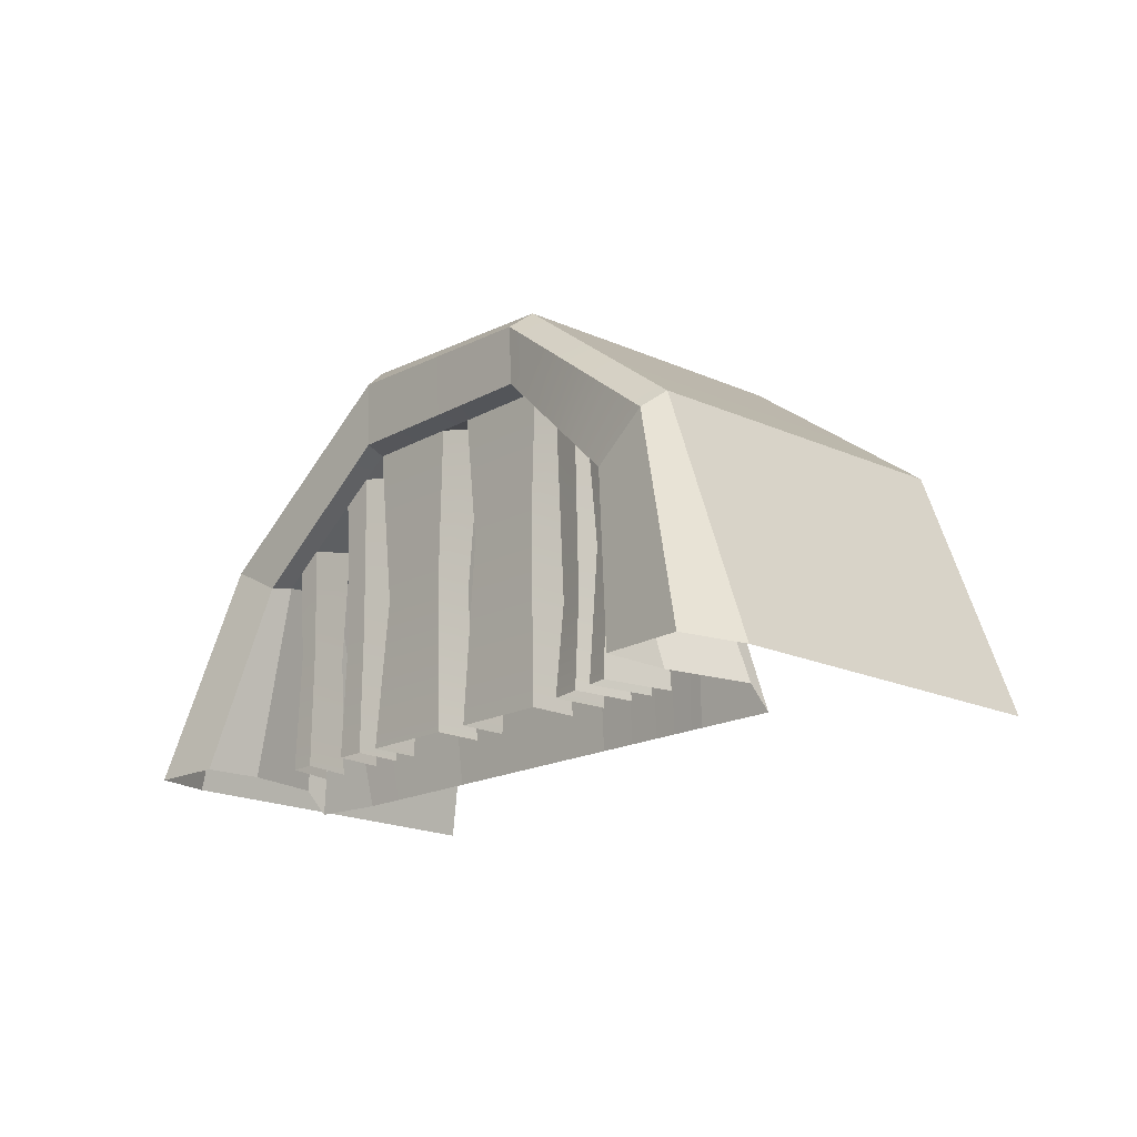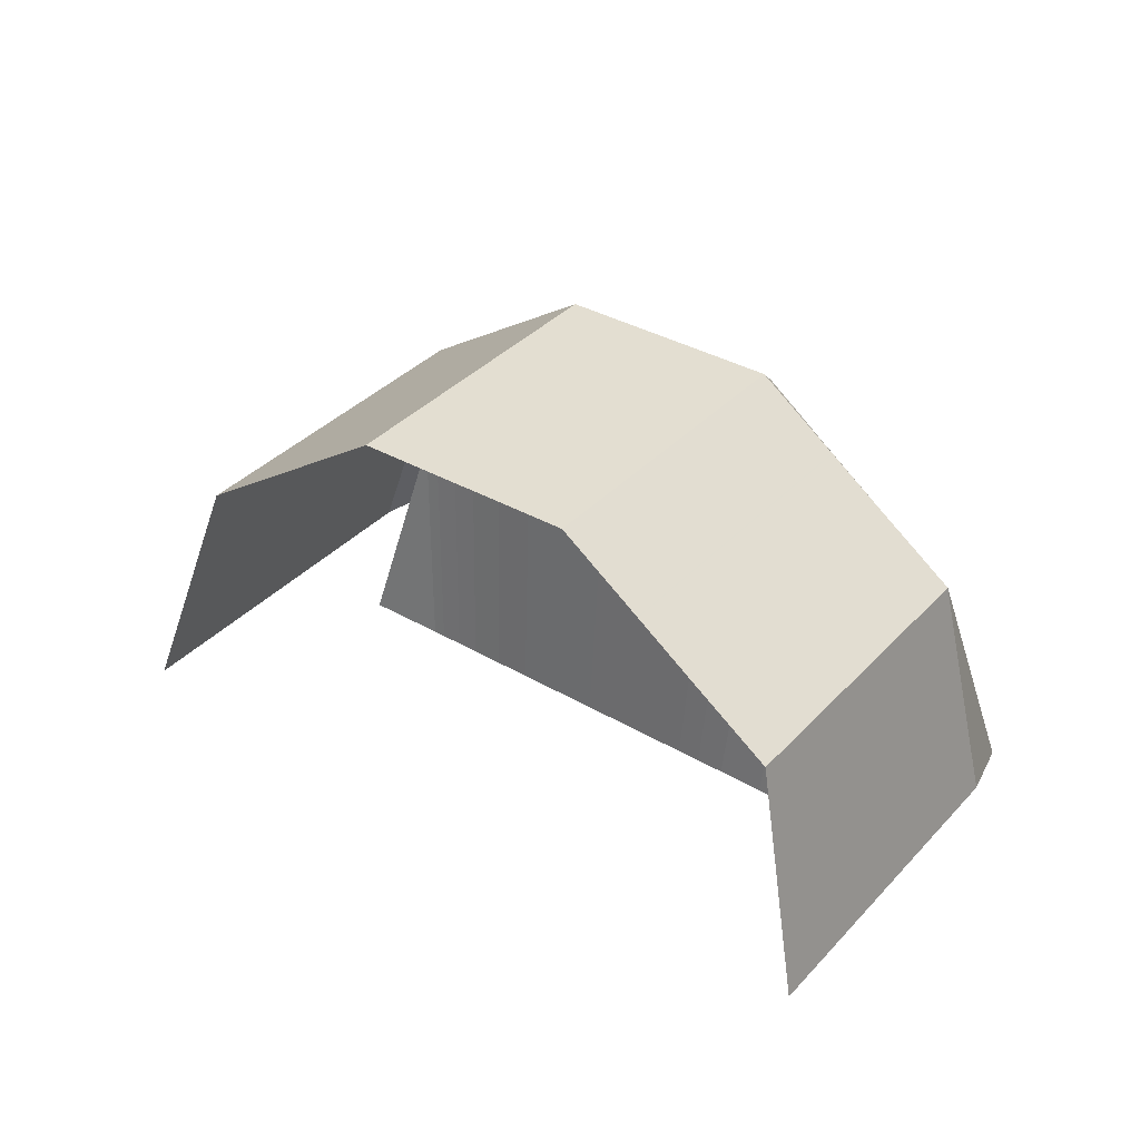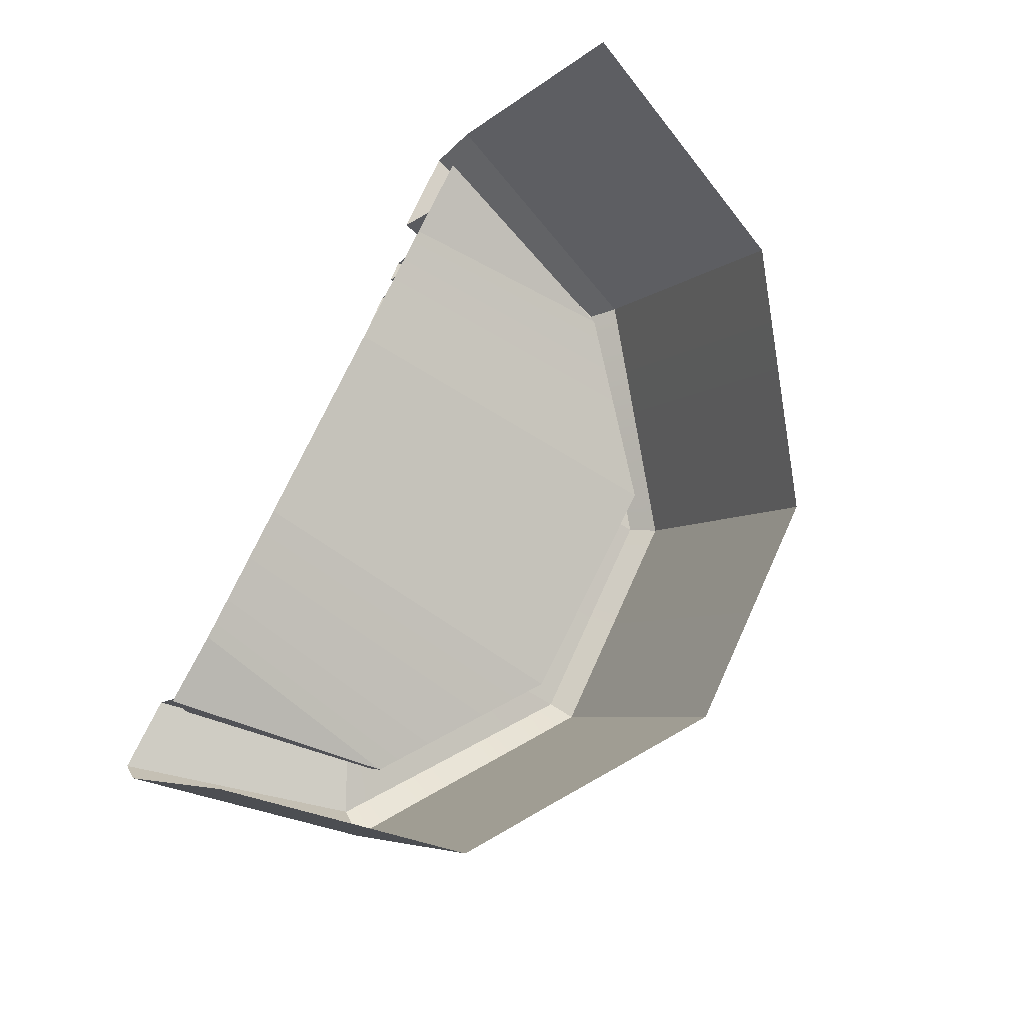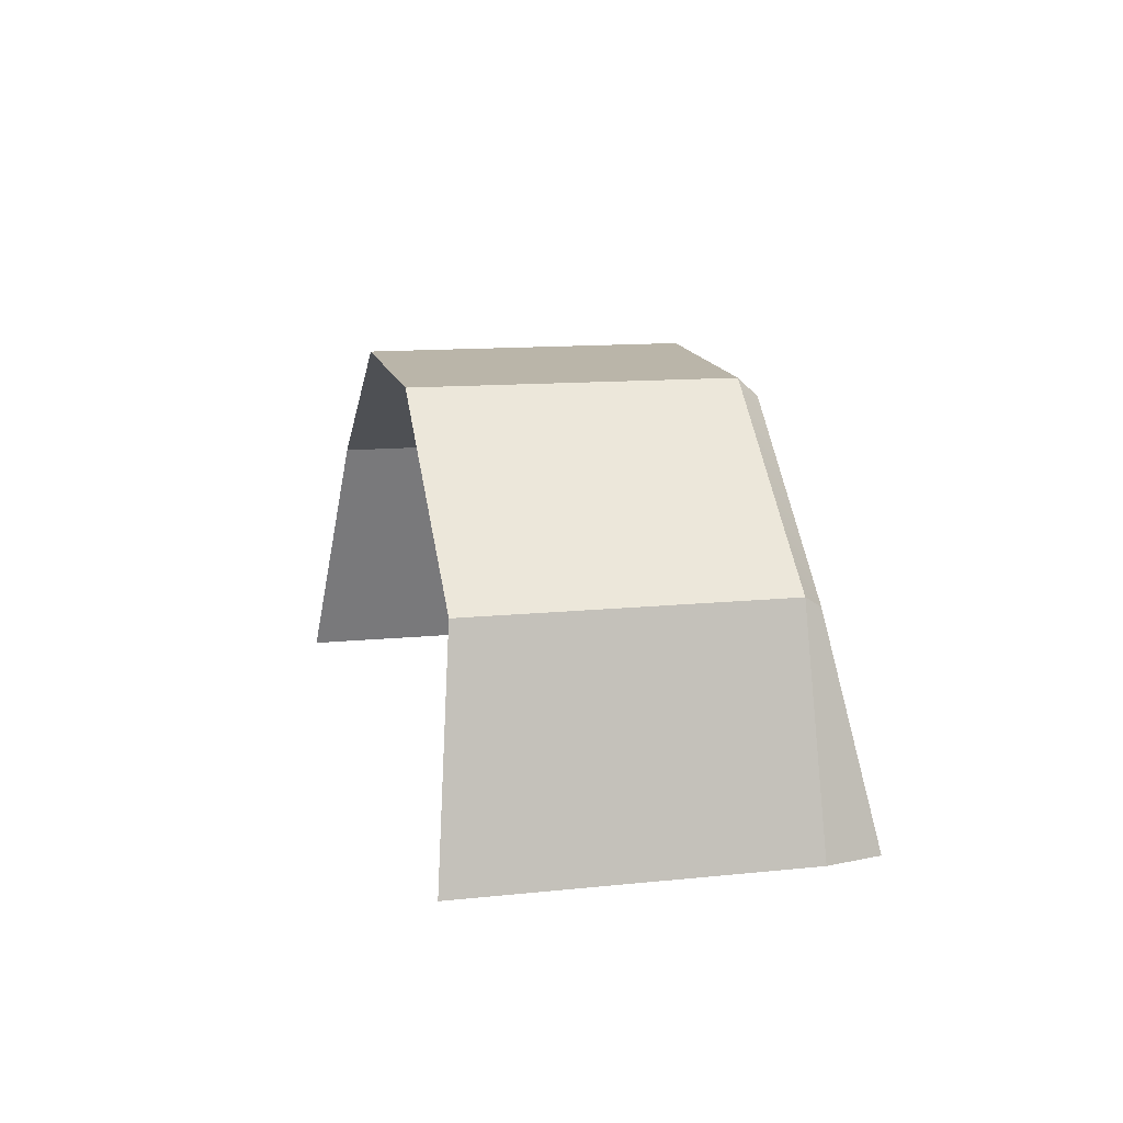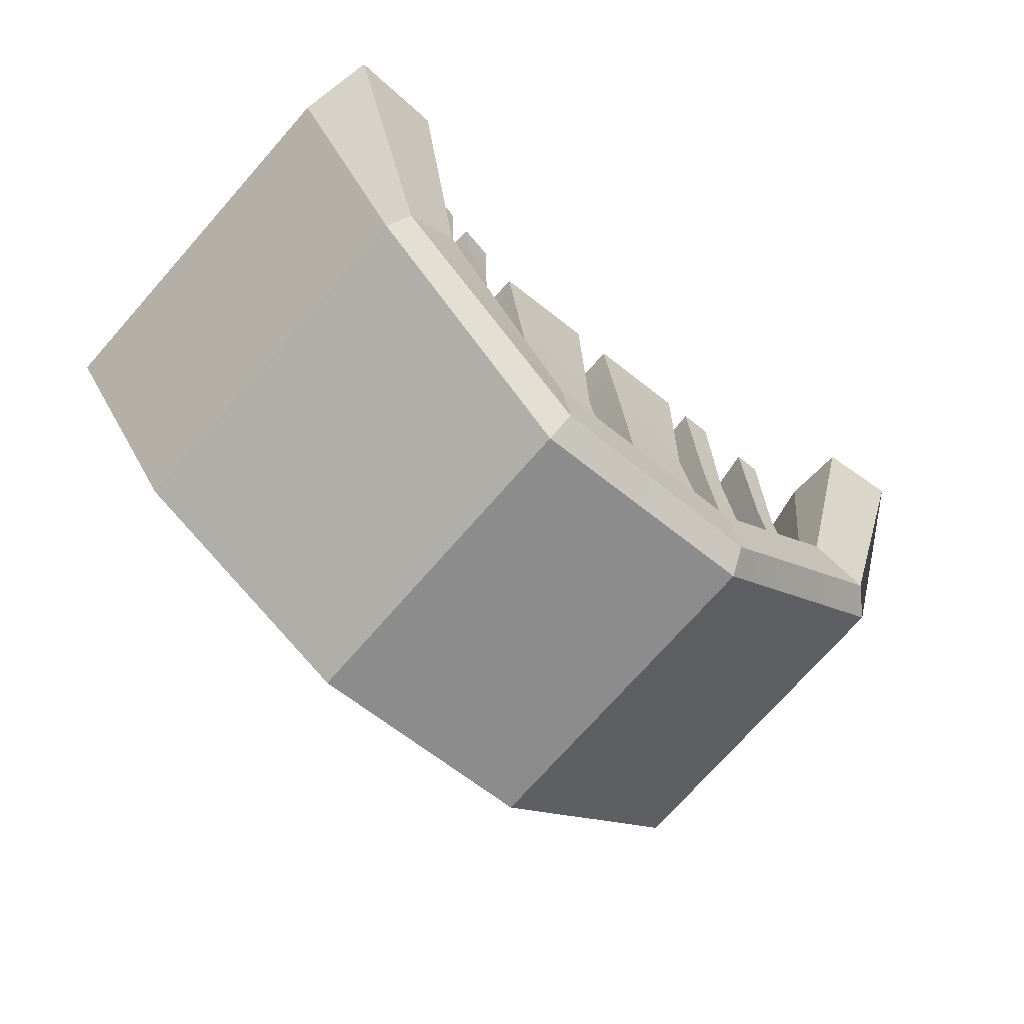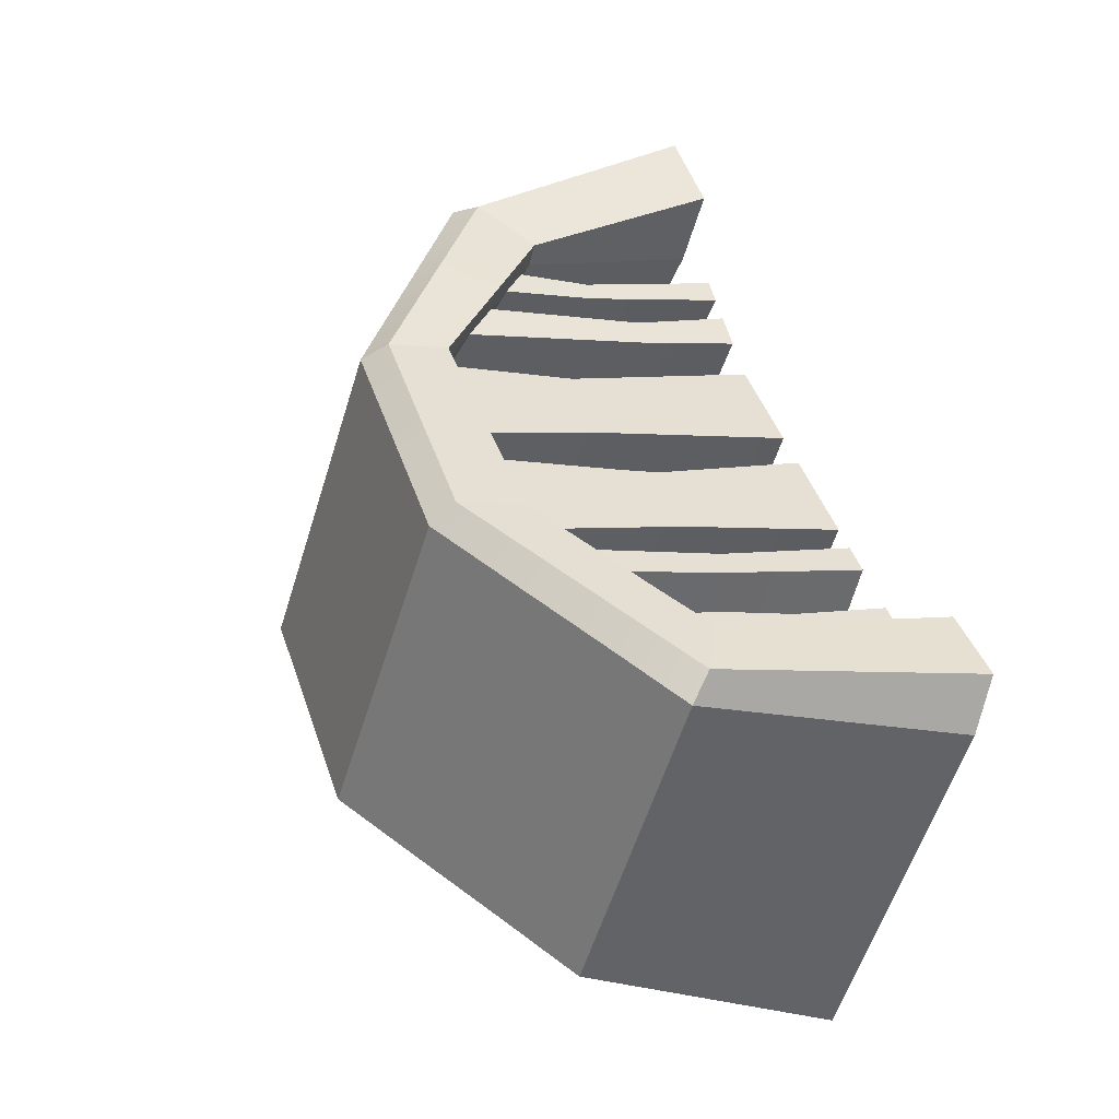
<metadata>
{"format":"obj","ext":"obj","renderer":"f3d","projection":"perspective","resolution":1024,"background":"white","views":[{"elev":-17.5,"azim":5.9,"up":"+Y"},{"elev":37.3,"azim":176.5,"up":"+Y"},{"elev":-59.9,"azim":55.8,"up":"+Z"},{"elev":14.9,"azim":-143.1,"up":"+Y"},{"elev":27.3,"azim":174.8,"up":"+Z"},{"elev":0.4,"azim":-114.8,"up":"+Z"}]}
</metadata>
<code>
g default
v -2.098 -0.003466 -6.225
v -2.276 0.2642 -6.454
v -2.658 0.2536 -6.781
v -2.903 0.01492 -6.99
v -2.976 -0.419 -7.033
v -1.994 -0.419 -6.185
v -1.976 0.1187 -6.108
v -2.281 0.4409 -6.448
v -2.663 0.4507 -6.776
v -3.033 0.1017 -7.092
v -3.135 -0.419 -7.154
v -1.827 -0.419 -6.026
v -1.469 0.1236 -6.69
v -1.818 0.4481 -6.989
v -2.2 0.4587 -7.316
v -2.575 0.1052 -7.637
v -2.634 -0.419 -7.751
v -1.295 -0.419 -6.633
v -1.966 0.01823 -6.333
v -2.205 0.2956 -6.537
v -2.587 0.2886 -6.864
v -2.854 0.03033 -7.093
v -2.89 -0.419 -7.187
v -1.833 -0.419 -6.31
v -2.118 -0.005851 -6.187
v -2.323 0.2718 -6.423
v -2.029 0.08402 -6.101
v -2.326 0.3998 -6.419
v -2.682 0.2653 -6.735
v -2.685 0.407 -6.732
v -2.94 0.005254 -6.956
v -3.032 0.06704 -7.029
v -3.065 -0.419 -6.942
v -3.194 -0.419 -7.04
v -2.093 -0.419 -6.063
v -1.955 -0.419 -5.931
v -2.428 0.2915 -6.728
v -2.5 0.258 -6.645
v -2.533 0.268 -6.606
v -2.536 0.404 -6.602
v -2.504 0.4466 -6.64
v -2.041 0.4543 -7.18
v -2.368 0.2926 -6.676
v -2.439 0.2597 -6.593
v -2.476 0.269 -6.556
v -2.479 0.4028 -6.552
v -2.444 0.4451 -6.588
v -1.981 0.4526 -7.128
v -2.687 0.1925 -6.949
v -2.749 0.1647 -6.859
v -2.778 0.1685 -6.818
v -2.814 0.2804 -6.842
v -2.801 0.3208 -6.894
v -2.34 0.3271 -7.436
v -2.775 0.1067 -7.025
v -2.833 0.08318 -6.931
v -2.865 0.08236 -6.892
v -2.92 0.1772 -6.933
v -2.911 0.2156 -6.988
v -2.451 0.2209 -7.531
v -2.134 0.2133 -6.476
v -2.223 0.1848 -6.386
v -2.262 0.1894 -6.353
v -2.238 0.3061 -6.325
v -2.19 0.3453 -6.347
v -1.714 0.3518 -6.9
v -2.075 0.1441 -6.425
v -2.178 0.118 -6.329
v -2.211 0.1201 -6.294
v -2.164 0.2273 -6.245
v -2.114 0.2648 -6.263
v -1.627 0.2708 -6.826
v -1.99 0.04612 -6.353
v -2.115 0.02346 -6.248
v -2.138 0.02207 -6.21
v -2.059 0.1158 -6.133
v -2.007 0.1511 -6.143
v -1.504 0.1562 -6.72
v -2.824 0.05943 -7.067
v -2.875 0.0418 -6.967
v -2.911 0.03455 -6.931
v -2.993 0.1053 -6.995
v -2.991 0.141 -7.057
v -2.533 0.145 -7.601
v -2.428 -0.419 -6.728
v -2.587 -0.419 -6.864
v -2.5 -0.419 -6.645
v -2.658 -0.419 -6.781
v -2.368 -0.419 -6.676
v -2.439 -0.419 -6.593
v -2.205 -0.419 -6.537
v -2.276 -0.419 -6.454
v -2.633 0.2447 -6.903
v -2.7 0.213 -6.817
v -2.726 0.2211 -6.773
v -2.744 0.3492 -6.782
v -2.726 0.3914 -6.83
v -2.264 0.3986 -7.371
v -2.032 0.09403 -6.388
v -2.146 0.06969 -6.288
v -2.174 0.07002 -6.251
v -2.11 0.1703 -6.188
v -2.059 0.2067 -6.201
v -1.564 0.2123 -6.772
v -2.687 -0.419 -6.949
v -2.749 -0.419 -6.859
v -2.633 -0.419 -6.903
v -2.7 -0.419 -6.817
v -2.134 -0.419 -6.476
v -2.223 -0.419 -6.386
v -2.075 -0.419 -6.425
v -2.178 -0.419 -6.329
v -2.824 -0.419 -7.067
v -2.875 -0.419 -6.967
v -2.775 -0.419 -7.025
v -2.833 -0.419 -6.931
v -2.032 -0.419 -6.388
v -2.146 -0.419 -6.288
v -1.99 -0.419 -6.353
v -2.115 -0.419 -6.248
v -2.04 -0.1323 -6.373
v -2.007 -0.1323 -6.346
v -2.106 -0.1323 -6.262
v -2.131 -0.1323 -6.294
v -2.138 -0.2205 -6.459
v -2.092 -0.2205 -6.42
v -2.173 -0.2205 -6.345
v -2.208 -0.2205 -6.389
v -2.36 -0.01534 -6.656
v -2.226 -0.01534 -6.542
v -2.284 -0.01534 -6.474
v -2.418 -0.01534 -6.588
v -2.454 -0.0879 -6.734
v -2.509 -0.0879 -6.669
v -2.633 -0.0879 -6.775
v -2.578 -0.0879 -6.84
v -2.688 -0.1348 -6.938
v -2.643 -0.1348 -6.9
v -2.699 -0.1348 -6.828
v -2.74 -0.1348 -6.863
v -2.825 -0.1532 -7.055
v -2.785 -0.1532 -7.02
v -2.832 -0.1532 -6.943
v -2.867 -0.1532 -6.973
v -1.935 0.01823 -6.37
v -1.959 0.04612 -6.39
v -2.173 0.2956 -6.574
v -2.336 0.2926 -6.714
v -2.556 0.2886 -6.901
v -2.601 0.2447 -6.94
v -2.822 0.03033 -7.13
v -2.858 -0.4688 -7.224
v -1.801 -0.4688 -6.347
v -2.397 0.2915 -6.765
v -2.655 0.1925 -6.986
v -2.743 0.1067 -7.062
v -2.792 0.05943 -7.104
v -2.102 0.2133 -6.513
v -2.043 0.1441 -6.462
v -2 0.09403 -6.425
v -1.938 -0.4688 -6.462
v -1.959 -0.4688 -6.48
v -2.15 -0.4688 -6.644
v -2.295 -0.4688 -6.768
v -2.491 -0.4688 -6.936
v -2.531 -0.4688 -6.97
v -2.728 -0.4688 -7.139
v -2.349 -0.4688 -6.814
v -2.579 -0.4688 -7.011
v -2.658 -0.4688 -7.079
v -2.702 -0.4688 -7.116
v -2.087 -0.4688 -6.59
v -2.034 -0.4688 -6.544
v -1.996 -0.4688 -6.512
g Drain
f 26 63 64 28
f 29 39 40 30
f 31 81 82 32
f 33 31 32 34
f 25 35 36 27
f 8 65 66 14
f 9 41 42 15
f 10 83 84 16
f 11 10 16 17
f 7 12 18 13
f 20 61 62 2
f 22 79 80 4
f 23 22 4 5
f 19 24 6 1
f 2 62 63 26
f 64 65 8 28
f 3 38 39 29
f 40 41 9 30
f 4 80 81 31
f 82 83 10 32
f 5 4 31 33
f 10 11 34 32
f 1 6 35 25
f 12 7 27 36
f 38 37 43 44
f 39 38 44 45
f 40 39 45 46
f 46 47 41 40
f 42 41 47 48
f 45 44 2 26
f 46 45 26 28
f 8 47 46 28
f 48 47 8 14
f 51 50 94 95
f 52 51 95 96
f 96 97 53 52
f 54 53 97 98
f 56 55 49 50
f 57 56 50 51
f 58 57 51 52
f 52 53 59 58
f 60 59 53 54
f 63 62 68 69
f 64 63 69 70
f 70 71 65 64
f 66 65 71 72
f 68 67 99 100
f 69 68 100 101
f 70 69 101 102
f 102 103 71 70
f 72 71 103 104
f 74 73 19 1
f 75 74 1 25
f 76 75 25 27
f 7 77 76 27
f 78 77 7 13
f 81 80 56 57
f 82 81 57 58
f 58 59 83 82
f 84 83 59 60
f 133 134 87 85
f 134 135 88 87
f 135 136 86 88
f 132 129 89 90
f 130 131 92 91
f 131 132 90 92
f 94 93 21 3
f 95 94 3 29
f 96 95 29 30
f 9 97 96 30
f 98 97 9 15
f 101 100 74 75
f 102 101 75 76
f 76 77 103 102
f 104 103 77 78
f 140 137 105 106
f 138 139 108 107
f 139 140 106 108
f 128 125 109 110
f 126 127 112 111
f 127 128 110 112
f 144 141 113 114
f 142 143 116 115
f 143 144 114 116
f 124 121 117 118
f 122 123 120 119
f 123 124 118 120
f 73 74 123 122
f 74 100 124 123
f 100 99 121 124
f 67 68 127 126
f 68 62 128 127
f 62 61 125 128
f 20 2 131 130
f 2 44 132 131
f 44 43 129 132
f 37 38 134 133
f 38 3 135 134
f 3 21 136 135
f 93 94 139 138
f 94 50 140 139
f 50 49 137 140
f 55 56 143 142
f 56 80 144 143
f 80 79 141 144
f 19 73 146 145
f 20 43 148 147
f 21 93 150 149
f 22 23 152 151
f 24 19 145 153
f 37 21 149 154
f 43 37 154 148
f 49 55 156 155
f 55 79 157 156
f 61 20 147 158
f 67 61 158 159
f 73 99 160 146
f 79 22 151 157
f 93 49 155 150
f 99 67 159 160
f 145 146 162 161
f 147 148 164 163
f 149 150 166 165
f 151 152 167
f 153 145 161
f 154 149 165 168
f 148 154 168 164
f 155 156 170 169
f 156 157 171 170
f 158 147 163 172
f 159 158 172 173
f 146 160 174 162
f 157 151 167 171
f 150 155 169 166
f 160 159 173 174

</code>
